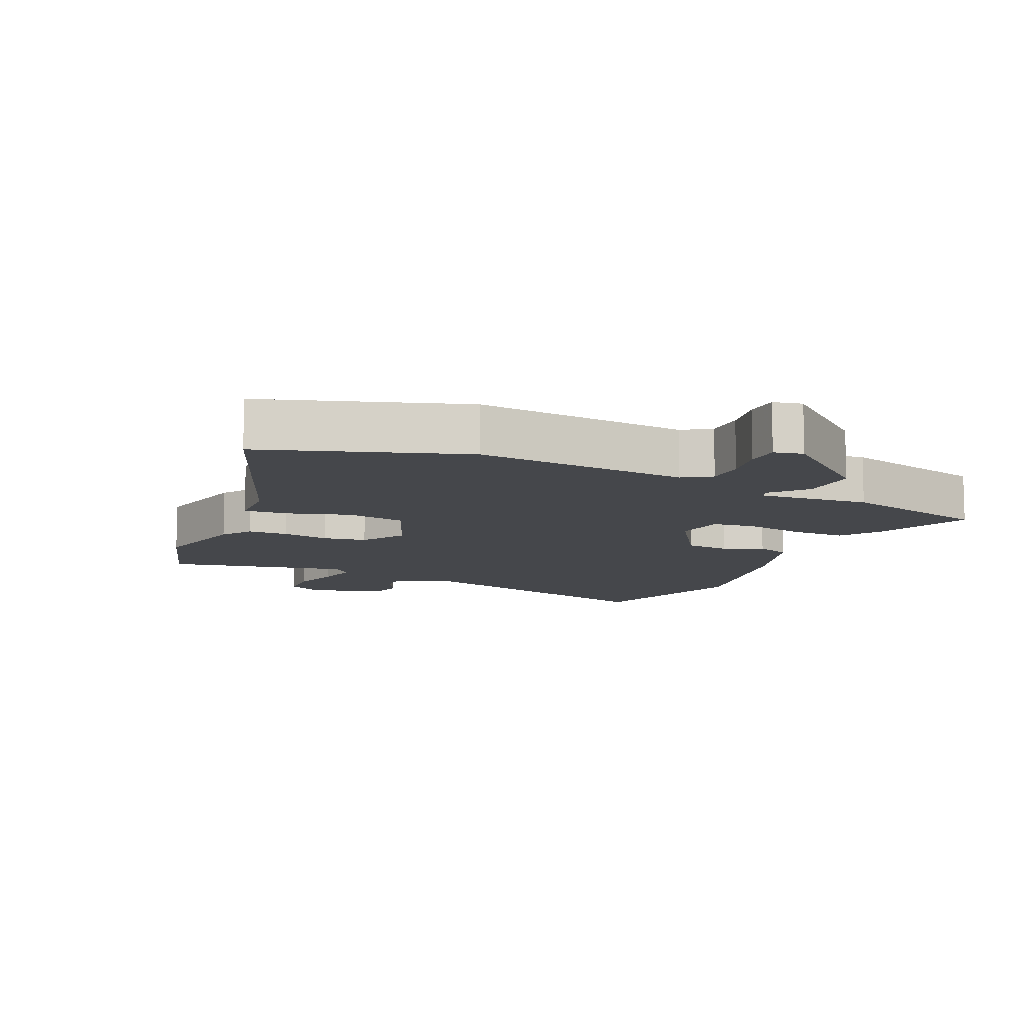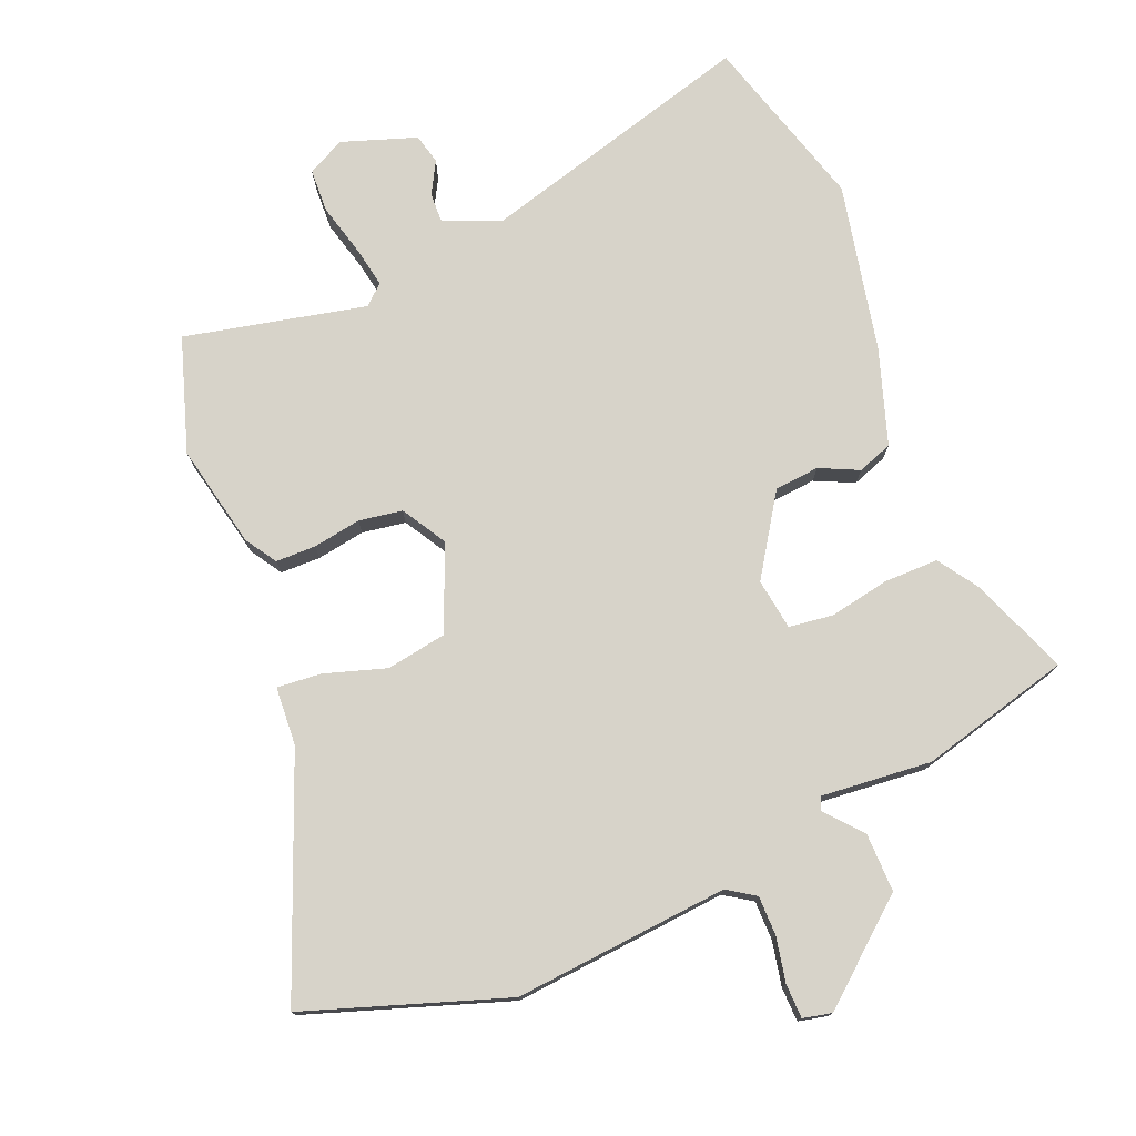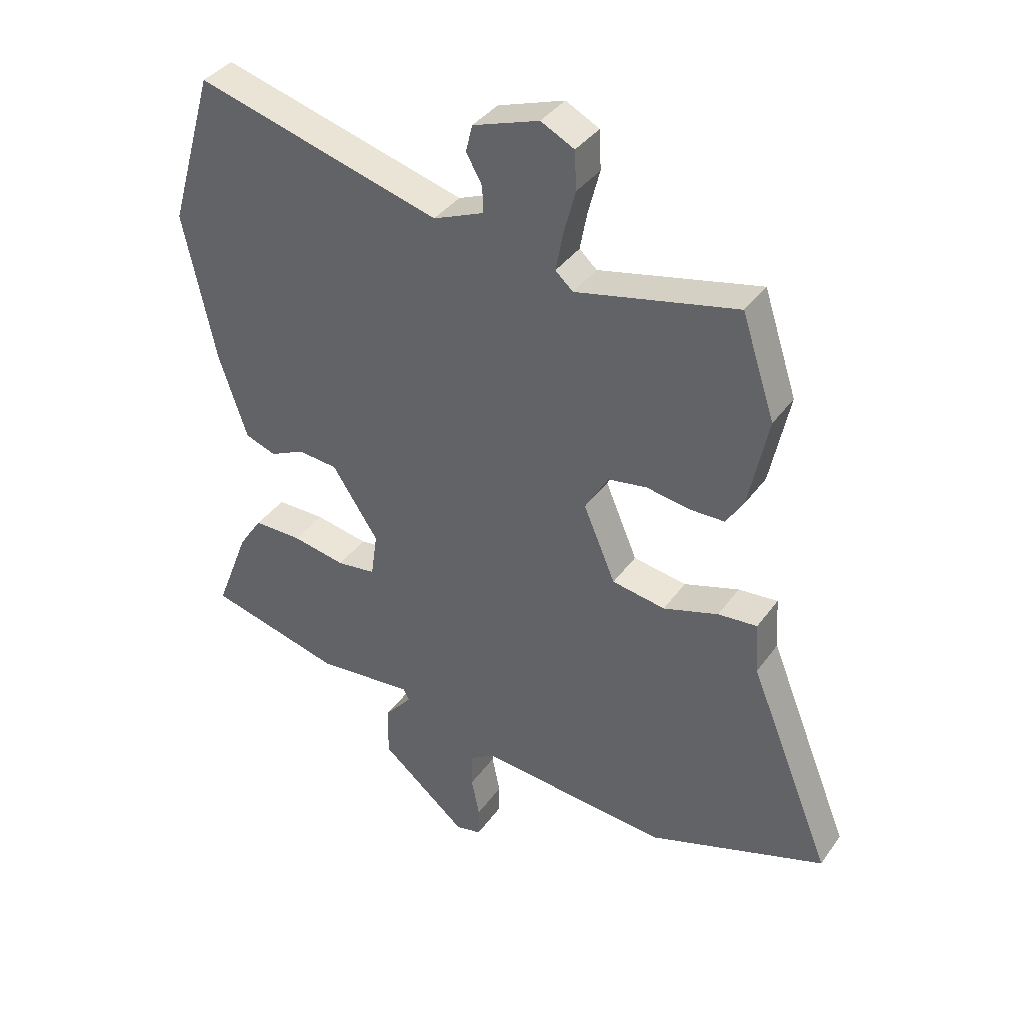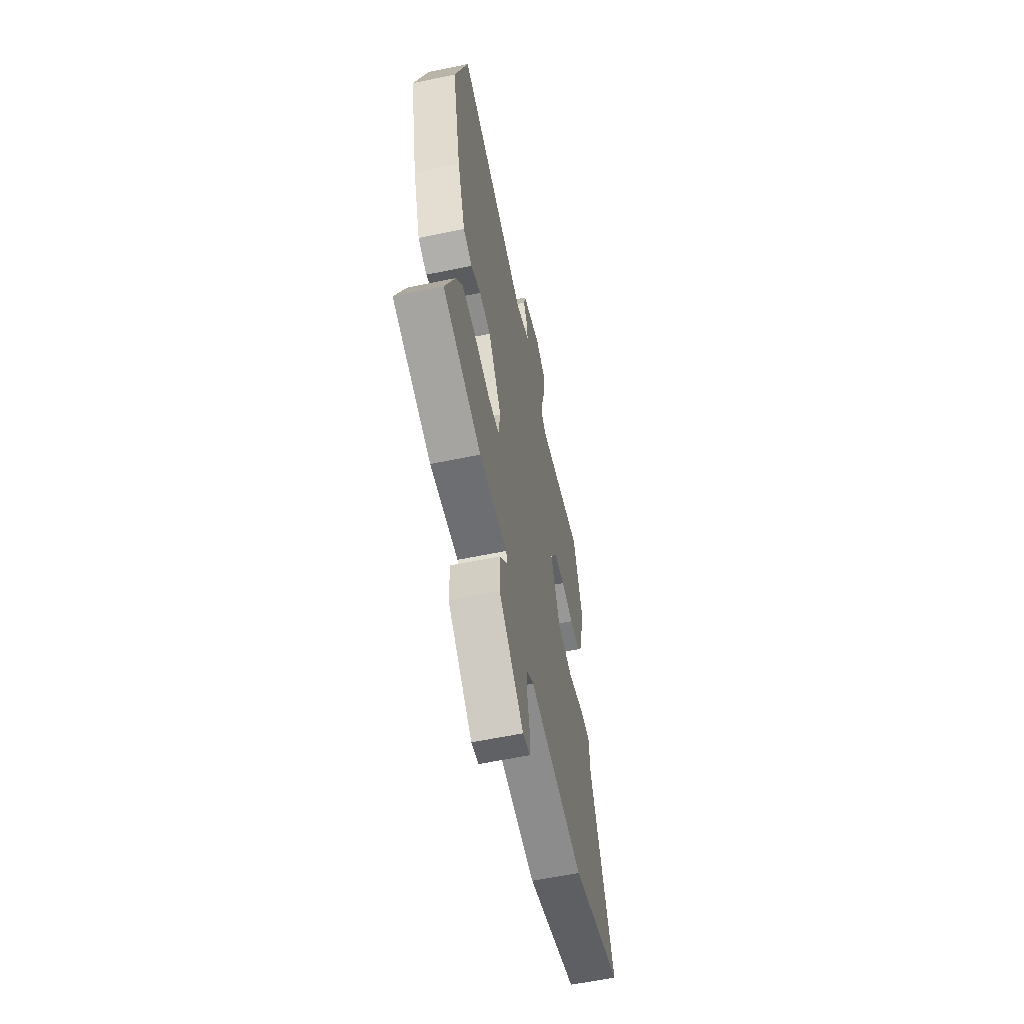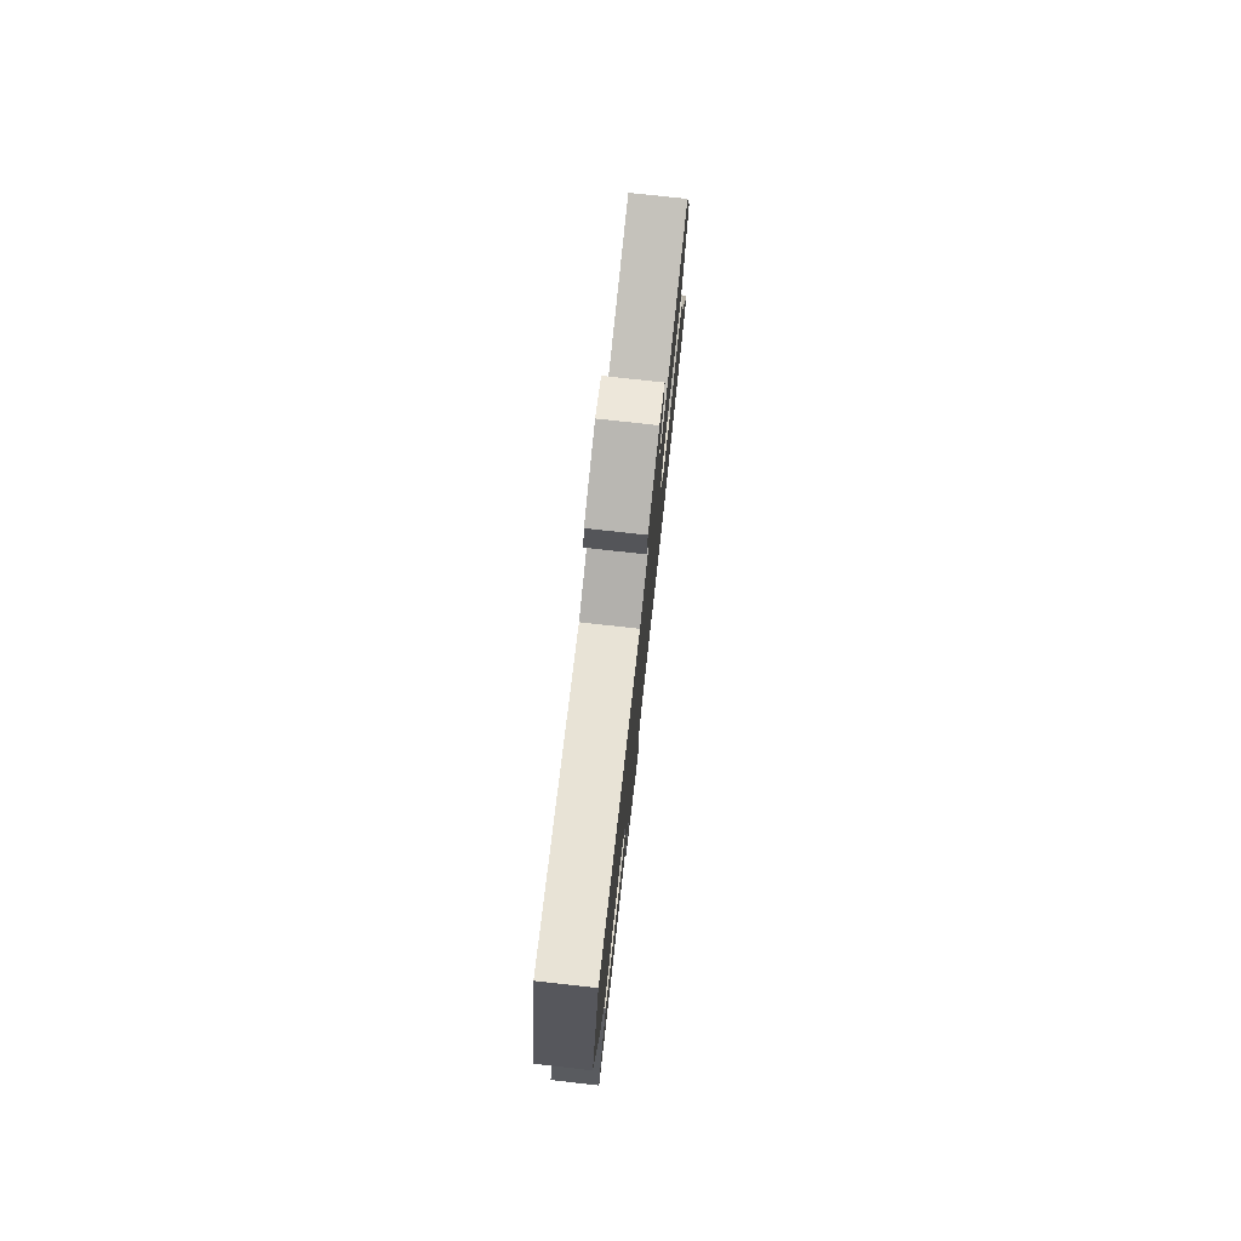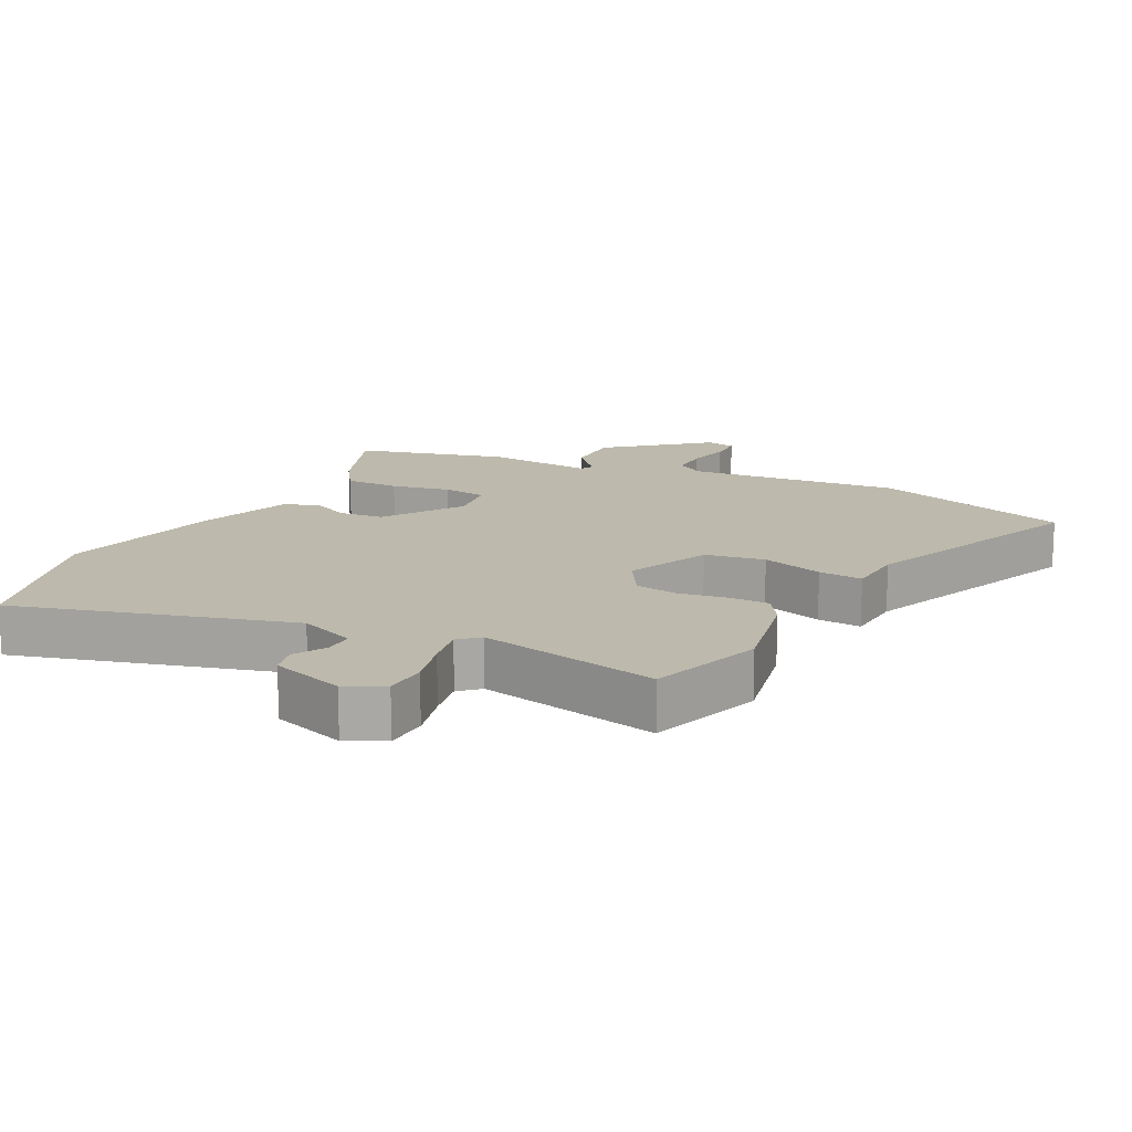
<metadata>
{"format":"obj","ext":"obj","renderer":"f3d","projection":"perspective","resolution":1024,"background":"white","views":[{"elev":-10.3,"azim":155.1,"up":"+Y"},{"elev":76.3,"azim":157.4,"up":"+Y"},{"elev":38.0,"azim":31.5,"up":"+Z"},{"elev":-59.6,"azim":-77.9,"up":"+Z"},{"elev":78.5,"azim":-83.7,"up":"+Z"},{"elev":15.0,"azim":26.9,"up":"+Y"}]}
</metadata>
<code>
v -0.53 0.07 0.397
v -0.453 0.07 0.662
v -0.035 0.07 0.547
v 0.052 0.07 0.583
v 0.05 0.07 0.628
v 0.023 0.07 0.676
v 0.034 0.07 0.722
v 0.147 0.07 0.761
v 0.204 0.07 0.732
v 0.207 0.07 0.666
v 0.187 0.07 0.589
v 0.175 0.07 0.525
v 0.205 0.07 0.498
v 0.48 0.07 0.56
v 0.537 0.07 0.387
v 0.504 0.07 0.229
v 0.474 0.07 0.182
v 0.413 0.07 0.181
v 0.34 0.07 0.193
v 0.274 0.07 0.182
v 0.234 0.07 0.114
v 0.289 0.07 -0.015
v 0.38 0.07 -0.03
v 0.474 0.07 0
v 0.541 0.07 0.006
v 0.547 0.07 -0.083
v 0.689 0.07 -0.435
v 0.386 0.07 -0.539
v 0.059 0.07 -0.511
v 0.017 0.07 -0.539
v 0.017 0.07 -0.599
v 0.031 0.07 -0.667
v 0.03 0.07 -0.719
v -0.014 0.07 -0.729
v -0.162 0.07 -0.606
v -0.161 0.07 -0.517
v -0.114 0.07 -0.462
v -0.123 0.07 -0.442
v -0.29 0.07 -0.458
v -0.519 0.07 -0.399
v -0.461 0.07 -0.249
v -0.421 0.07 -0.189
v -0.338 0.07 -0.189
v -0.247 0.07 -0.206
v -0.18 0.07 -0.197
v -0.169 0.07 -0.119
v -0.248 0.07 0.001
v -0.316 0.07 0.007
v -0.375 0.07 -0.021
v -0.428 0.07 -0.002
v -0.476 0.07 0.142
v -0.53 0 0.397
v -0.453 0 0.662
v -0.035 0 0.547
v 0.052 0 0.583
v 0.05 0 0.628
v 0.023 0 0.676
v 0.034 0 0.722
v 0.147 0 0.761
v 0.204 0 0.732
v 0.207 0 0.666
v 0.187 0 0.589
v 0.175 0 0.525
v 0.205 0 0.498
v 0.48 0 0.56
v 0.537 0 0.387
v 0.504 0 0.229
v 0.474 0 0.182
v 0.413 0 0.181
v 0.34 0 0.193
v 0.274 0 0.182
v 0.234 0 0.114
v 0.289 0 -0.015
v 0.38 0 -0.03
v 0.474 0 0
v 0.541 0 0.006
v 0.547 0 -0.083
v 0.689 0 -0.435
v 0.386 0 -0.539
v 0.059 0 -0.511
v 0.017 0 -0.539
v 0.017 0 -0.599
v 0.031 0 -0.667
v 0.03 0 -0.719
v -0.014 0 -0.729
v -0.162 0 -0.606
v -0.161 0 -0.517
v -0.114 0 -0.462
v -0.123 0 -0.442
v -0.29 0 -0.458
v -0.519 0 -0.399
v -0.461 0 -0.249
v -0.421 0 -0.189
v -0.338 0 -0.189
v -0.247 0 -0.206
v -0.18 0 -0.197
v -0.169 0 -0.119
v -0.248 0 0.001
v -0.316 0 0.007
v -0.375 0 -0.021
v -0.428 0 -0.002
v -0.476 0 0.142
f 1 2 3
f 51 1 3
f 50 51 3
f 49 50 3
f 48 49 3
f 47 48 3 4
f 46 47 4
f 45 46 4
f 42 43 44
f 41 42 44
f 40 41 44
f 39 40 44
f 38 39 44
f 38 44 45
f 37 38 45 4
f 35 36 37
f 34 35 37
f 33 34 37
f 32 33 37
f 31 32 37
f 30 31 37
f 29 30 37 4
f 26 27 28 29
f 25 26 29
f 24 25 29
f 23 24 29
f 22 23 29
f 21 22 29
f 17 18 19
f 16 17 19
f 15 16 19
f 14 15 19
f 13 14 19
f 12 13 19 20
f 9 10 11
f 8 9 11
f 7 8 11
f 6 7 11
f 5 6 11
f 4 5 11 12
f 21 29 4 12
f 12 20 21
f 54 53 52
f 54 52 102
f 54 102 101
f 54 101 100
f 54 100 99
f 55 54 99 98
f 55 98 97
f 55 97 96
f 95 94 93
f 95 93 92
f 95 92 91
f 95 91 90
f 95 90 89
f 96 95 89
f 55 96 89 88
f 88 87 86
f 88 86 85
f 88 85 84
f 88 84 83
f 88 83 82
f 88 82 81
f 55 88 81 80
f 80 79 78 77
f 80 77 76
f 80 76 75
f 80 75 74
f 80 74 73
f 80 73 72
f 70 69 68
f 70 68 67
f 70 67 66
f 70 66 65
f 70 65 64
f 71 70 64 63
f 62 61 60
f 62 60 59
f 62 59 58
f 62 58 57
f 62 57 56
f 63 62 56 55
f 63 55 80 72
f 72 71 63
f 1 52 53 2
f 2 53 54 3
f 3 54 55 4
f 4 55 56 5
f 5 56 57 6
f 6 57 58 7
f 7 58 59 8
f 8 59 60 9
f 9 60 61 10
f 10 61 62 11
f 11 62 63 12
f 12 63 64 13
f 13 64 65 14
f 14 65 66 15
f 15 66 67 16
f 16 67 68 17
f 17 68 69 18
f 18 69 70 19
f 19 70 71 20
f 20 71 72 21
f 21 72 73 22
f 22 73 74 23
f 23 74 75 24
f 24 75 76 25
f 25 76 77 26
f 26 77 78 27
f 27 78 79 28
f 28 79 80 29
f 29 80 81 30
f 30 81 82 31
f 31 82 83 32
f 32 83 84 33
f 33 84 85 34
f 34 85 86 35
f 35 86 87 36
f 36 87 88 37
f 37 88 89 38
f 38 89 90 39
f 39 90 91 40
f 40 91 92 41
f 41 92 93 42
f 42 93 94 43
f 43 94 95 44
f 44 95 96 45
f 45 96 97 46
f 46 97 98 47
f 47 98 99 48
f 48 99 100 49
f 49 100 101 50
f 50 101 102 51
f 51 102 52 1

</code>
